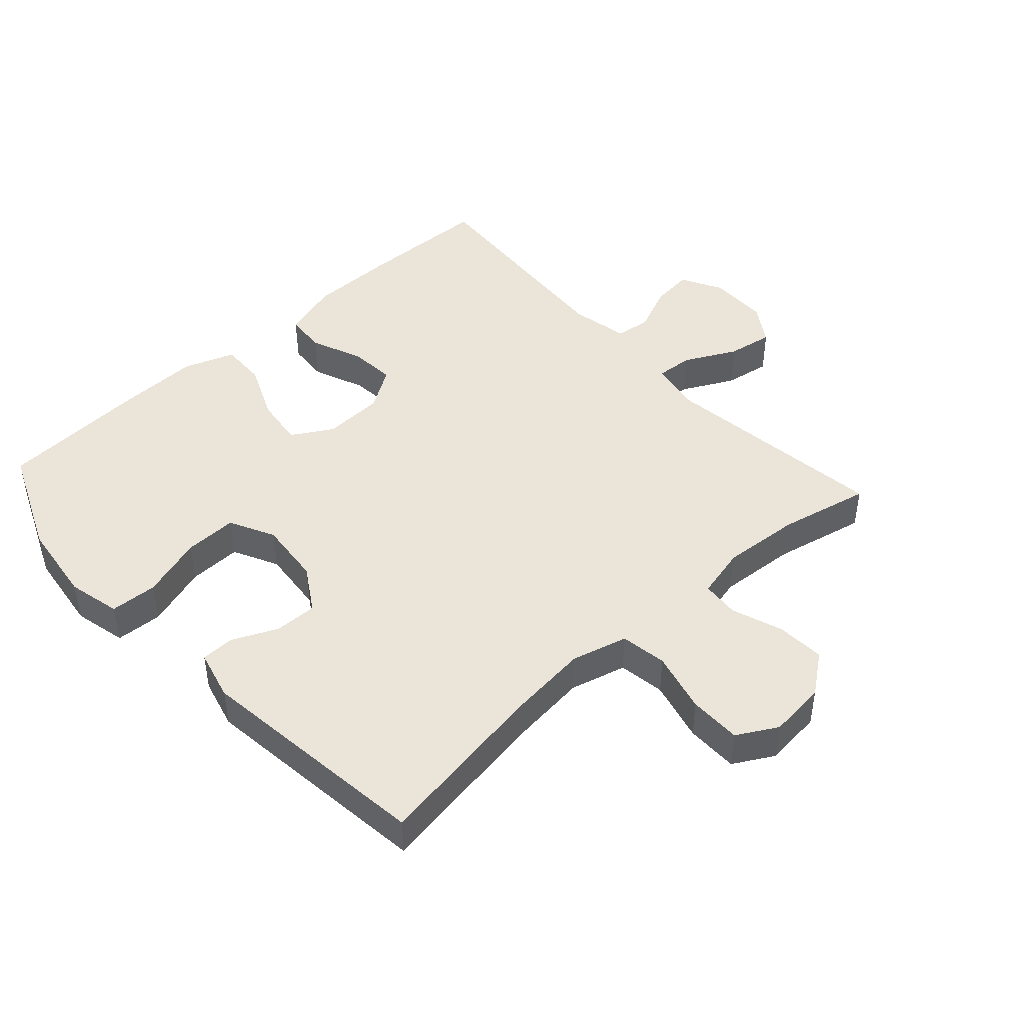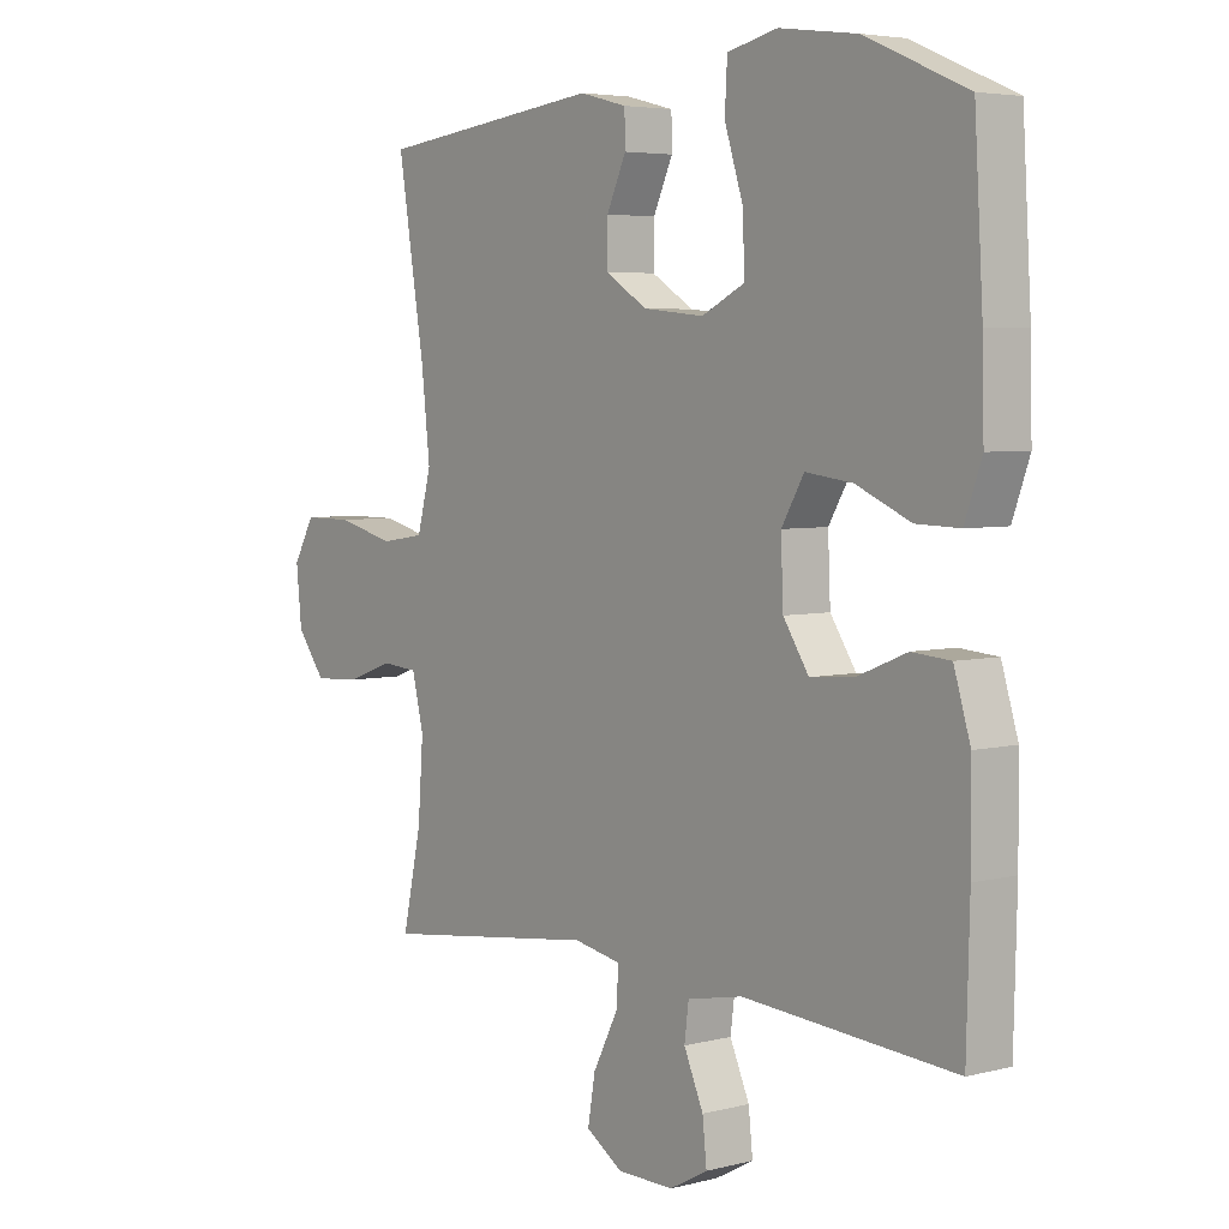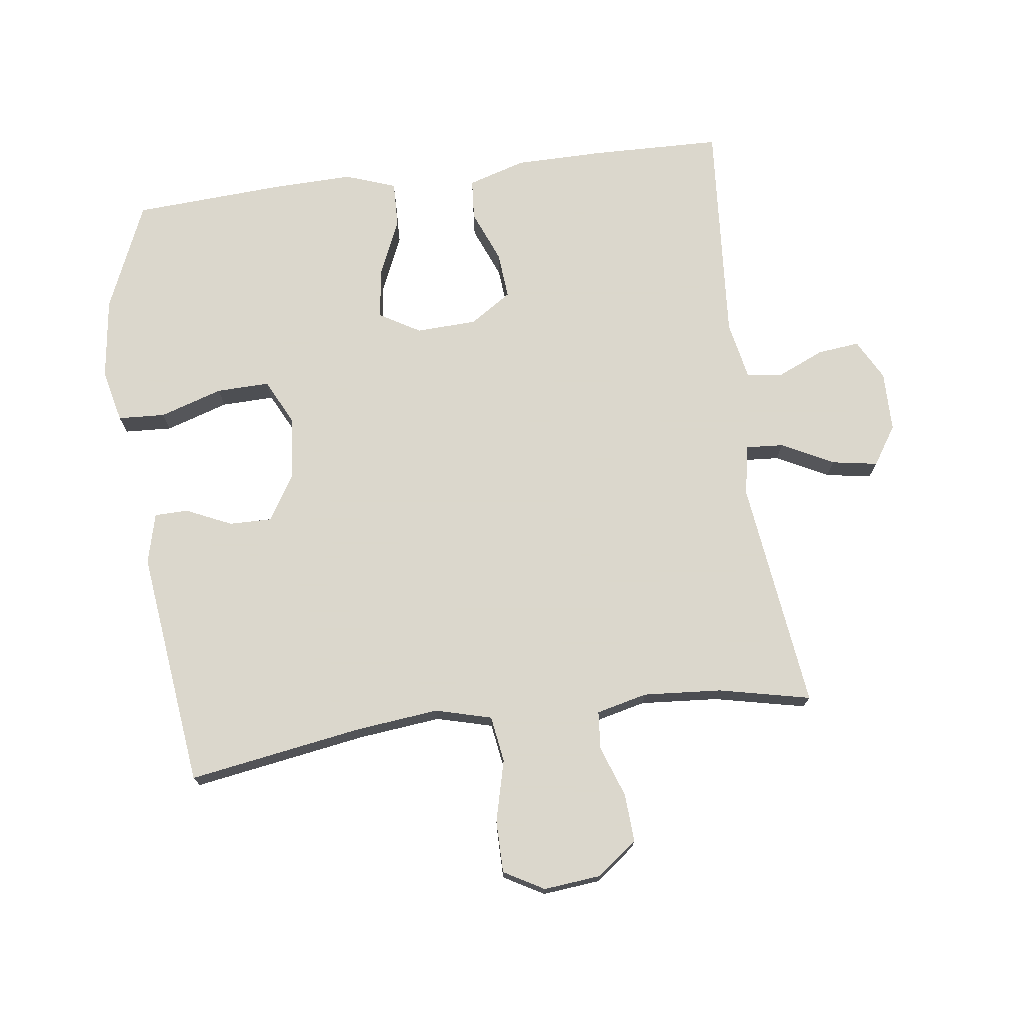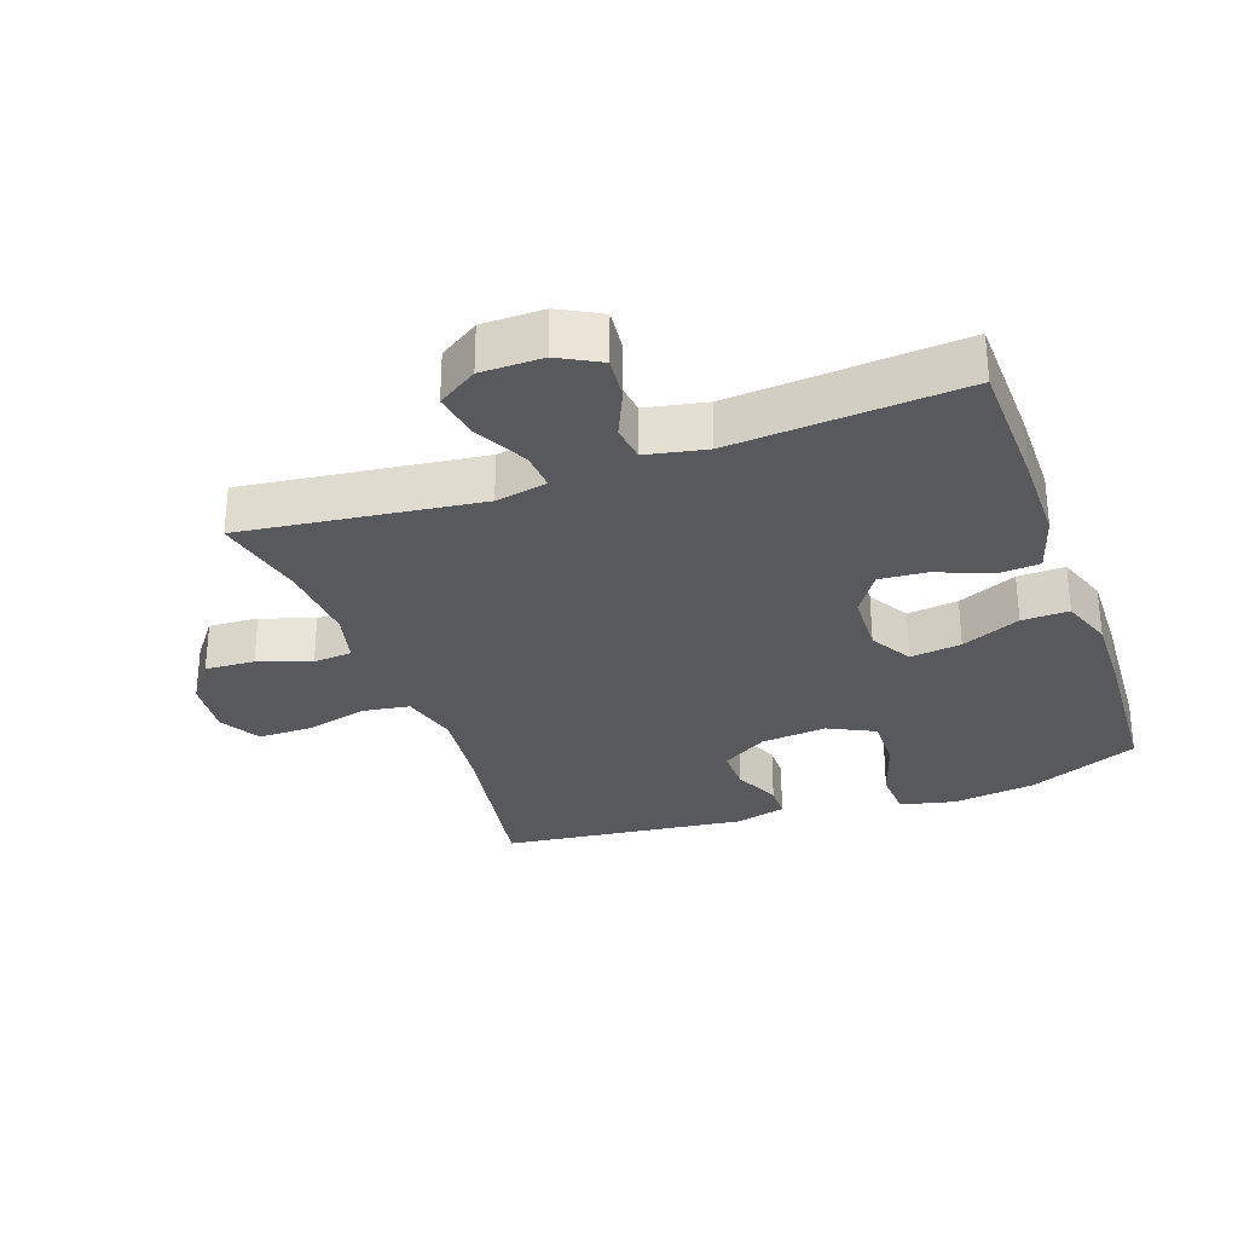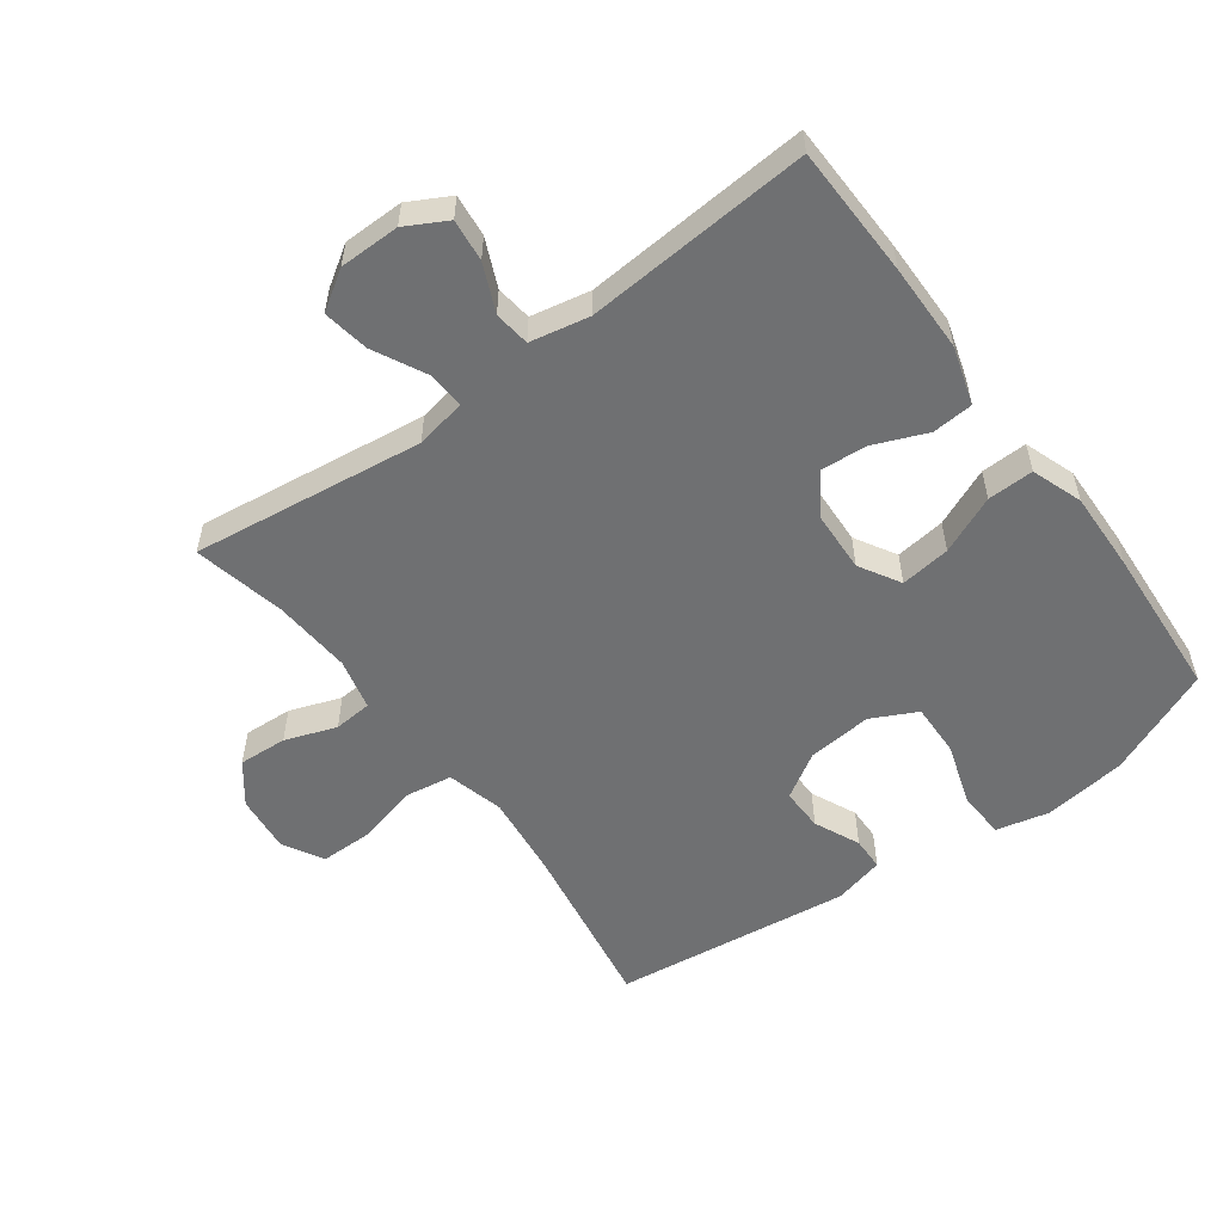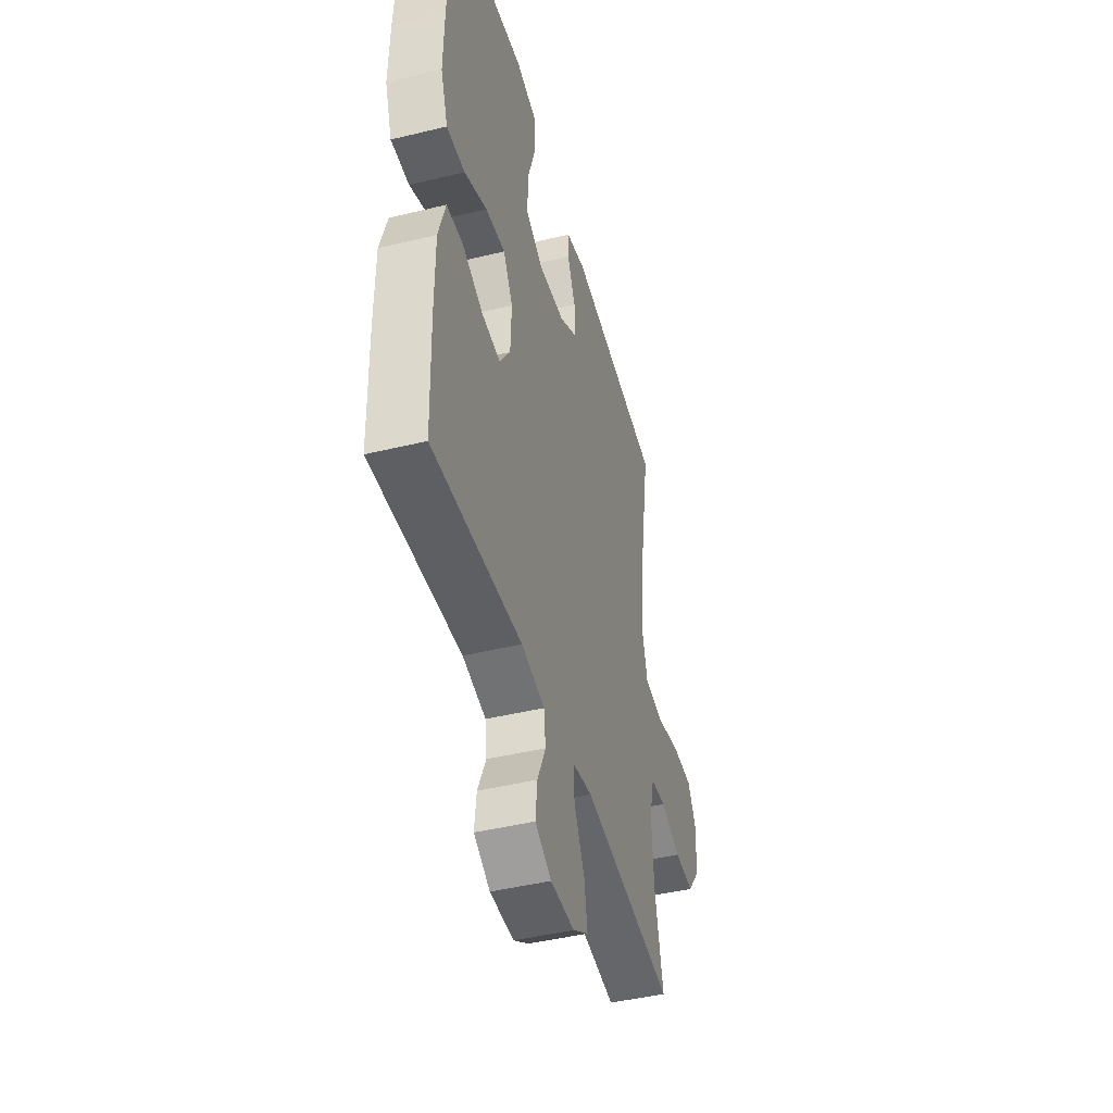
<metadata>
{"format":"obj","ext":"obj","renderer":"f3d","projection":"perspective","resolution":1024,"background":"white","views":[{"elev":45.4,"azim":47.7,"up":"+Y"},{"elev":4.7,"azim":-129.0,"up":"+Z"},{"elev":73.4,"azim":82.5,"up":"+Y"},{"elev":-30.0,"azim":-160.4,"up":"+Y"},{"elev":-54.8,"azim":-143.8,"up":"+Y"},{"elev":-45.1,"azim":-74.3,"up":"+Z"}]}
</metadata>
<code>
v 0.5 0.07 -0.5
v 0.143 0.07 -0.455
v 0.065 0.07 -0.47
v 0.069 0.07 -0.528
v 0.11 0.07 -0.608
v 0.122 0.07 -0.679
v 0.062 0.07 -0.718
v -0.031 0.07 -0.719
v -0.094 0.07 -0.685
v -0.087 0.07 -0.62
v -0.055 0.07 -0.547
v -0.062 0.07 -0.492
v -0.153 0.07 -0.474
v -0.5 0.07 -0.5
v -0.505 0.07 -0.298
v -0.504 0.07 -0.162
v -0.477 0.07 -0.073
v -0.414 0.07 -0.068
v -0.333 0.07 -0.101
v -0.261 0.07 -0.107
v -0.219 0.07 -0.043
v -0.215 0.07 0.051
v -0.252 0.07 0.114
v -0.329 0.07 0.104
v -0.418 0.07 0.065
v -0.489 0.07 0.063
v -0.517 0.07 0.141
v -0.514 0.07 0.266
v -0.5 0.07 0.5
v -0.333 0.07 0.572
v -0.206 0.07 0.589
v -0.124 0.07 0.57
v -0.12 0.07 0.497
v -0.151 0.07 0.4
v -0.153 0.07 0.318
v -0.083 0.07 0.283
v 0.017 0.07 0.293
v 0.086 0.07 0.336
v 0.085 0.07 0.402
v 0.053 0.07 0.472
v 0.054 0.07 0.524
v 0.132 0.07 0.544
v 0.5 0.07 0.5
v 0.456 0.07 0.23
v 0.442 0.07 0.102
v 0.465 0.07 0.015
v 0.537 0.07 0.004
v 0.632 0.07 0.028
v 0.713 0.07 0.028
v 0.748 0.07 -0.034
v 0.739 0.07 -0.123
v 0.692 0.07 -0.185
v 0.617 0.07 -0.181
v 0.538 0.07 -0.153
v 0.479 0.07 -0.158
v 0.46 0.07 -0.237
v 0.469 0.07 -0.358
v 0.5 0 -0.5
v 0.143 0 -0.455
v 0.065 0 -0.47
v 0.069 0 -0.528
v 0.11 0 -0.608
v 0.122 0 -0.679
v 0.062 0 -0.718
v -0.031 0 -0.719
v -0.094 0 -0.685
v -0.087 0 -0.62
v -0.055 0 -0.547
v -0.062 0 -0.492
v -0.153 0 -0.474
v -0.5 0 -0.5
v -0.505 0 -0.298
v -0.504 0 -0.162
v -0.477 0 -0.073
v -0.414 0 -0.068
v -0.333 0 -0.101
v -0.261 0 -0.107
v -0.219 0 -0.043
v -0.215 0 0.051
v -0.252 0 0.114
v -0.329 0 0.104
v -0.418 0 0.065
v -0.489 0 0.063
v -0.517 0 0.141
v -0.514 0 0.266
v -0.5 0 0.5
v -0.333 0 0.572
v -0.206 0 0.589
v -0.124 0 0.57
v -0.12 0 0.497
v -0.151 0 0.4
v -0.153 0 0.318
v -0.083 0 0.283
v 0.017 0 0.293
v 0.086 0 0.336
v 0.085 0 0.402
v 0.053 0 0.472
v 0.054 0 0.524
v 0.132 0 0.544
v 0.5 0 0.5
v 0.456 0 0.23
v 0.442 0 0.102
v 0.465 0 0.015
v 0.537 0 0.004
v 0.632 0 0.028
v 0.713 0 0.028
v 0.748 0 -0.034
v 0.739 0 -0.123
v 0.692 0 -0.185
v 0.617 0 -0.181
v 0.538 0 -0.153
v 0.479 0 -0.158
v 0.46 0 -0.237
v 0.469 0 -0.358
f 51 52 53 54
f 51 54 55
f 50 51 55
f 47 48 49 50
f 46 47 50 55
f 45 46 55 56
f 41 42 43 44
f 39 40 41 44
f 38 39 44 45
f 37 38 45 56
f 31 32 33 34
f 31 34 35
f 30 31 35
f 29 30 35
f 28 29 35
f 27 28 35 36
f 24 25 26 27
f 23 24 27 36
f 16 17 18 19
f 16 19 20
f 13 14 15 16
f 12 13 16 20
f 8 9 10 11
f 8 11 12
f 7 8 12
f 4 5 6 7
f 3 4 7 12
f 2 3 12 20
f 57 1 2 20
f 22 23 36 37
f 21 22 37 56
f 20 21 56 57
f 111 110 109 108
f 112 111 108
f 112 108 107
f 107 106 105 104
f 112 107 104 103
f 113 112 103 102
f 101 100 99 98
f 101 98 97 96
f 102 101 96 95
f 113 102 95 94
f 91 90 89 88
f 92 91 88
f 92 88 87
f 92 87 86
f 92 86 85
f 93 92 85 84
f 84 83 82 81
f 93 84 81 80
f 76 75 74 73
f 77 76 73
f 73 72 71 70
f 77 73 70 69
f 68 67 66 65
f 69 68 65
f 69 65 64
f 64 63 62 61
f 69 64 61 60
f 77 69 60 59
f 77 59 58 114
f 94 93 80 79
f 113 94 79 78
f 114 113 78 77
f 1 58 59 2
f 2 59 60 3
f 3 60 61 4
f 4 61 62 5
f 5 62 63 6
f 6 63 64 7
f 7 64 65 8
f 8 65 66 9
f 9 66 67 10
f 10 67 68 11
f 11 68 69 12
f 12 69 70 13
f 13 70 71 14
f 14 71 72 15
f 15 72 73 16
f 16 73 74 17
f 17 74 75 18
f 18 75 76 19
f 19 76 77 20
f 20 77 78 21
f 21 78 79 22
f 22 79 80 23
f 23 80 81 24
f 24 81 82 25
f 25 82 83 26
f 26 83 84 27
f 27 84 85 28
f 28 85 86 29
f 29 86 87 30
f 30 87 88 31
f 31 88 89 32
f 32 89 90 33
f 33 90 91 34
f 34 91 92 35
f 35 92 93 36
f 36 93 94 37
f 37 94 95 38
f 38 95 96 39
f 39 96 97 40
f 40 97 98 41
f 41 98 99 42
f 42 99 100 43
f 43 100 101 44
f 44 101 102 45
f 45 102 103 46
f 46 103 104 47
f 47 104 105 48
f 48 105 106 49
f 49 106 107 50
f 50 107 108 51
f 51 108 109 52
f 52 109 110 53
f 53 110 111 54
f 54 111 112 55
f 55 112 113 56
f 56 113 114 57
f 57 114 58 1

</code>
